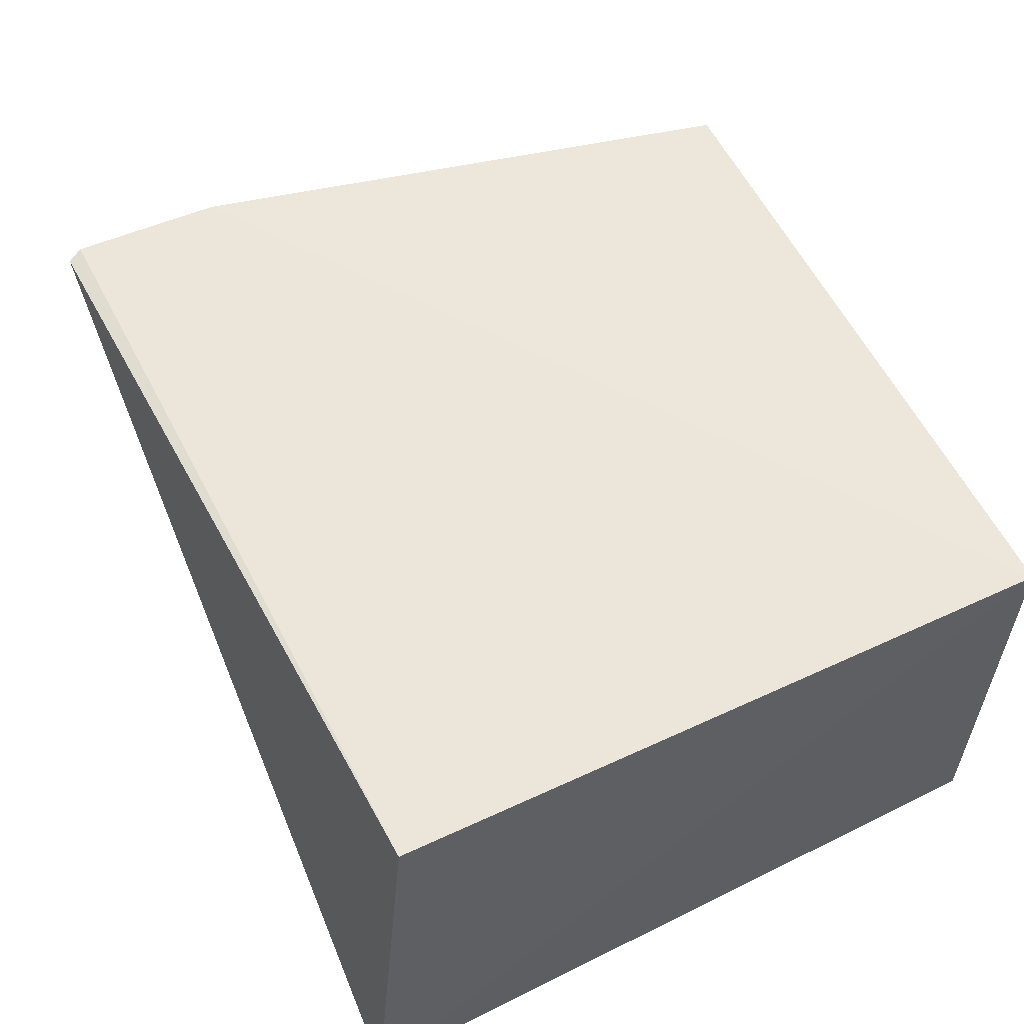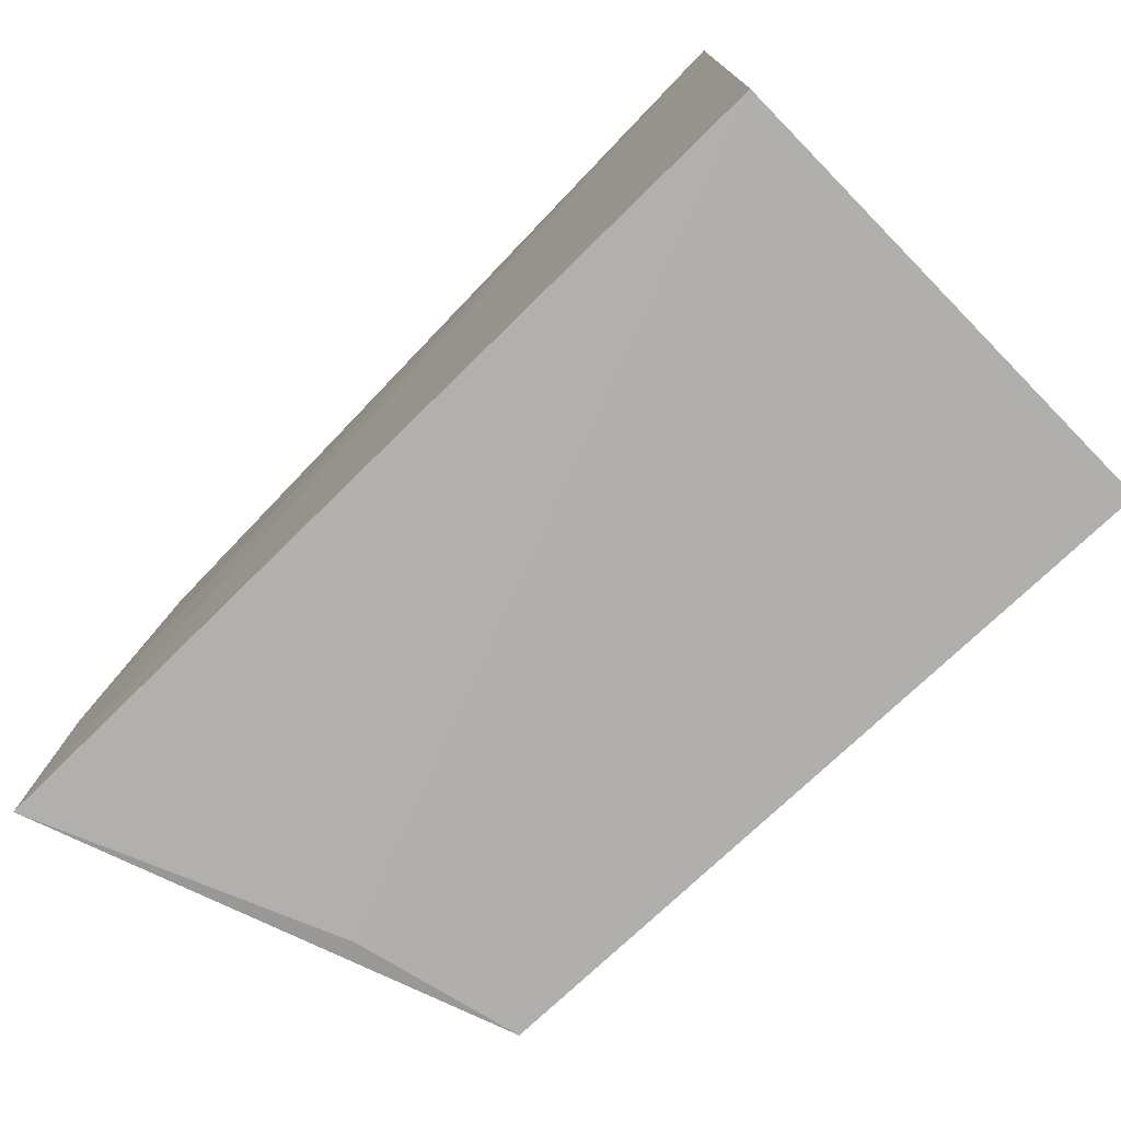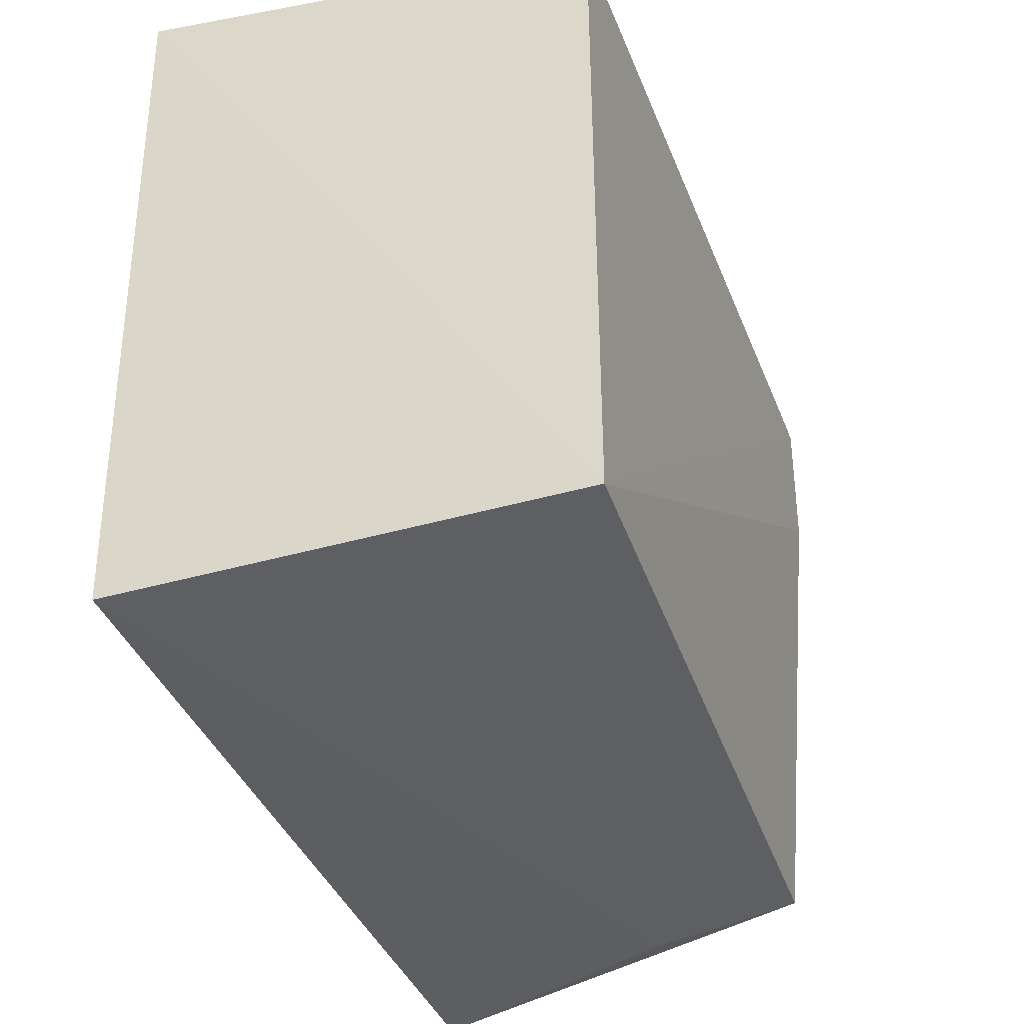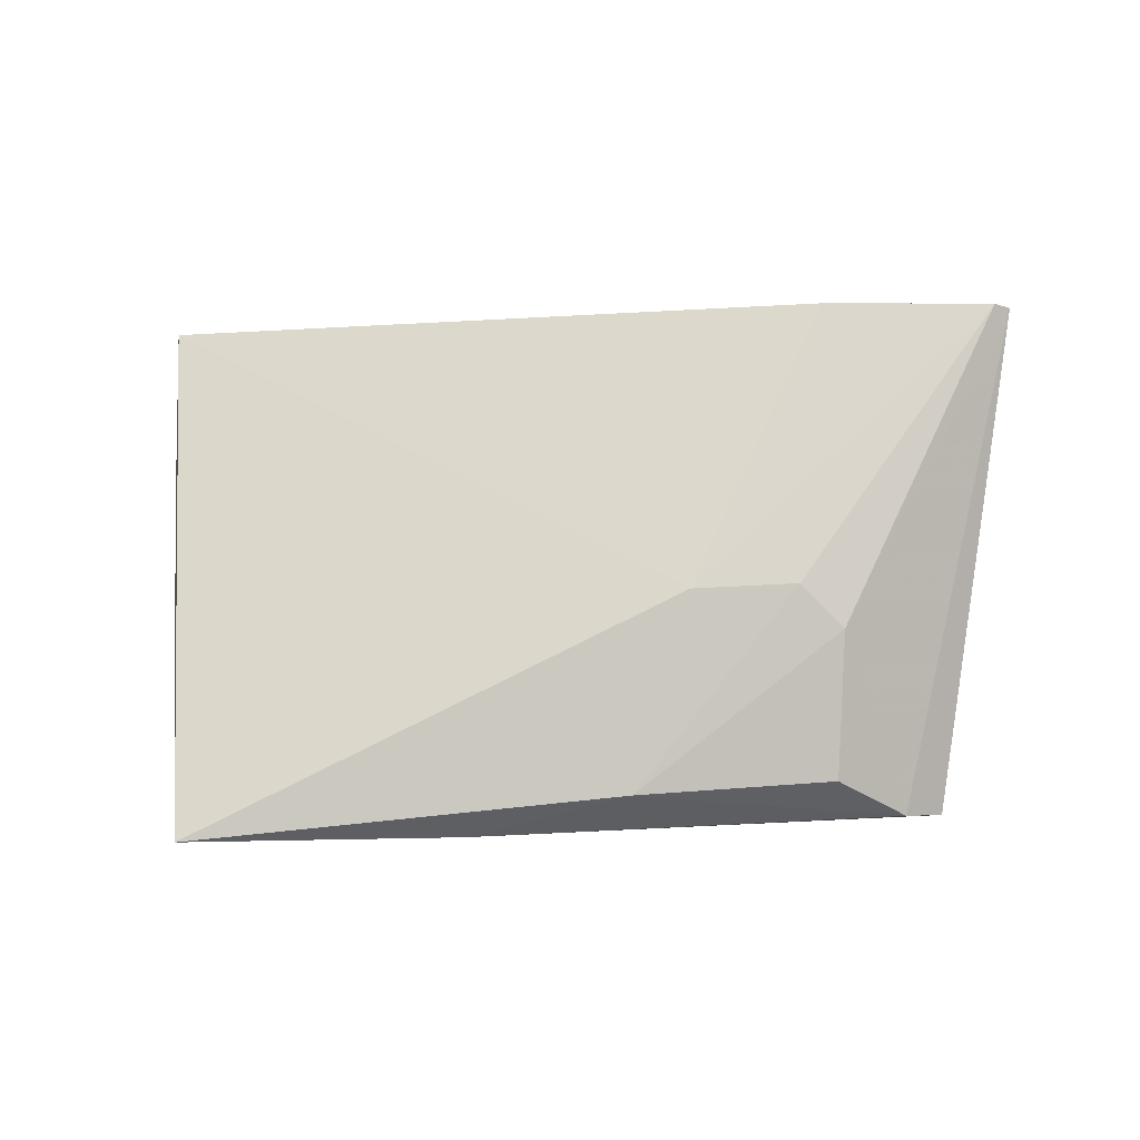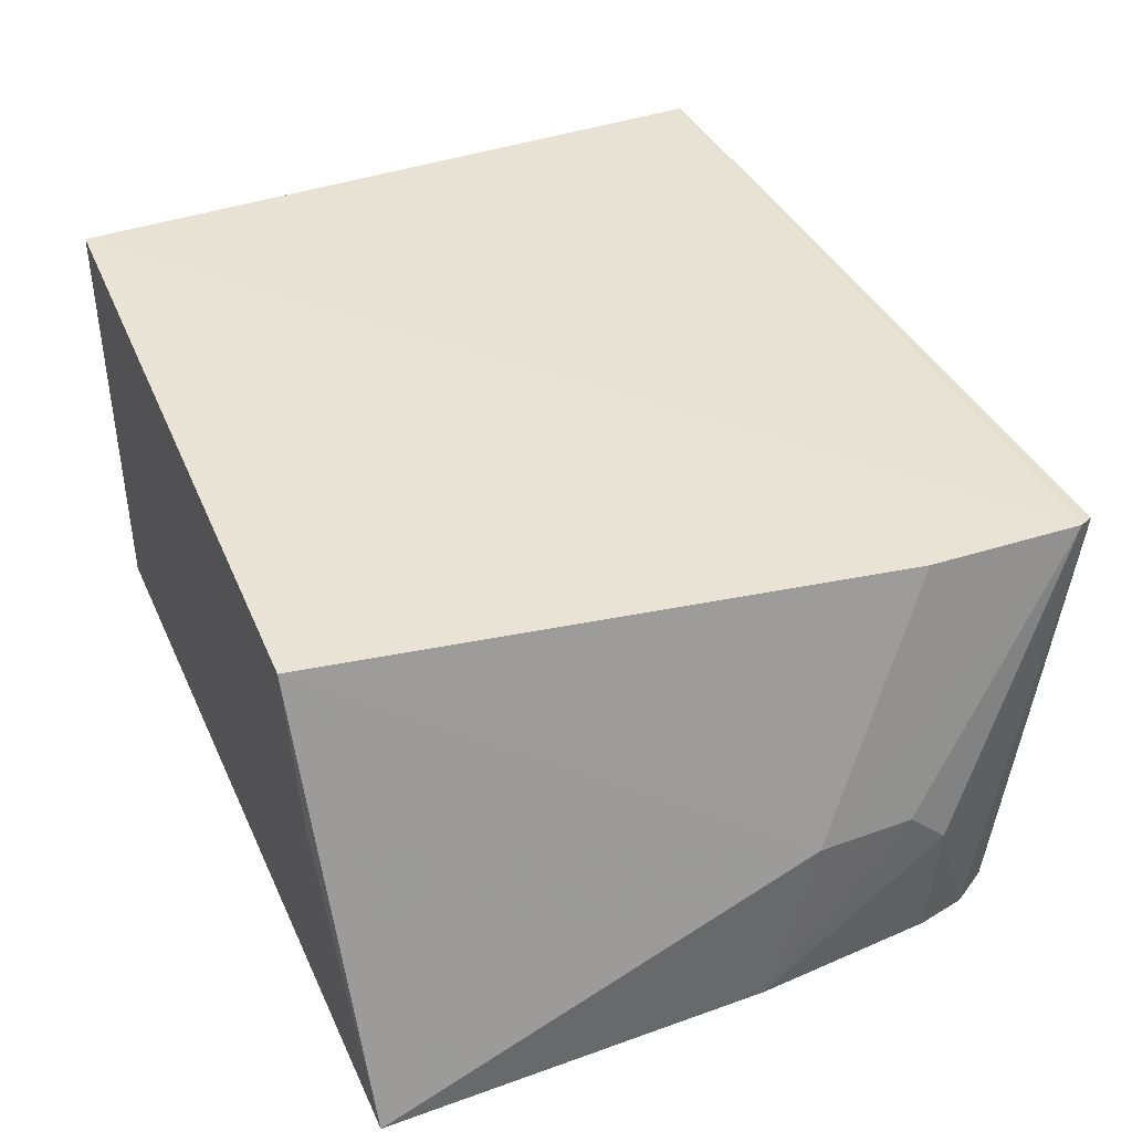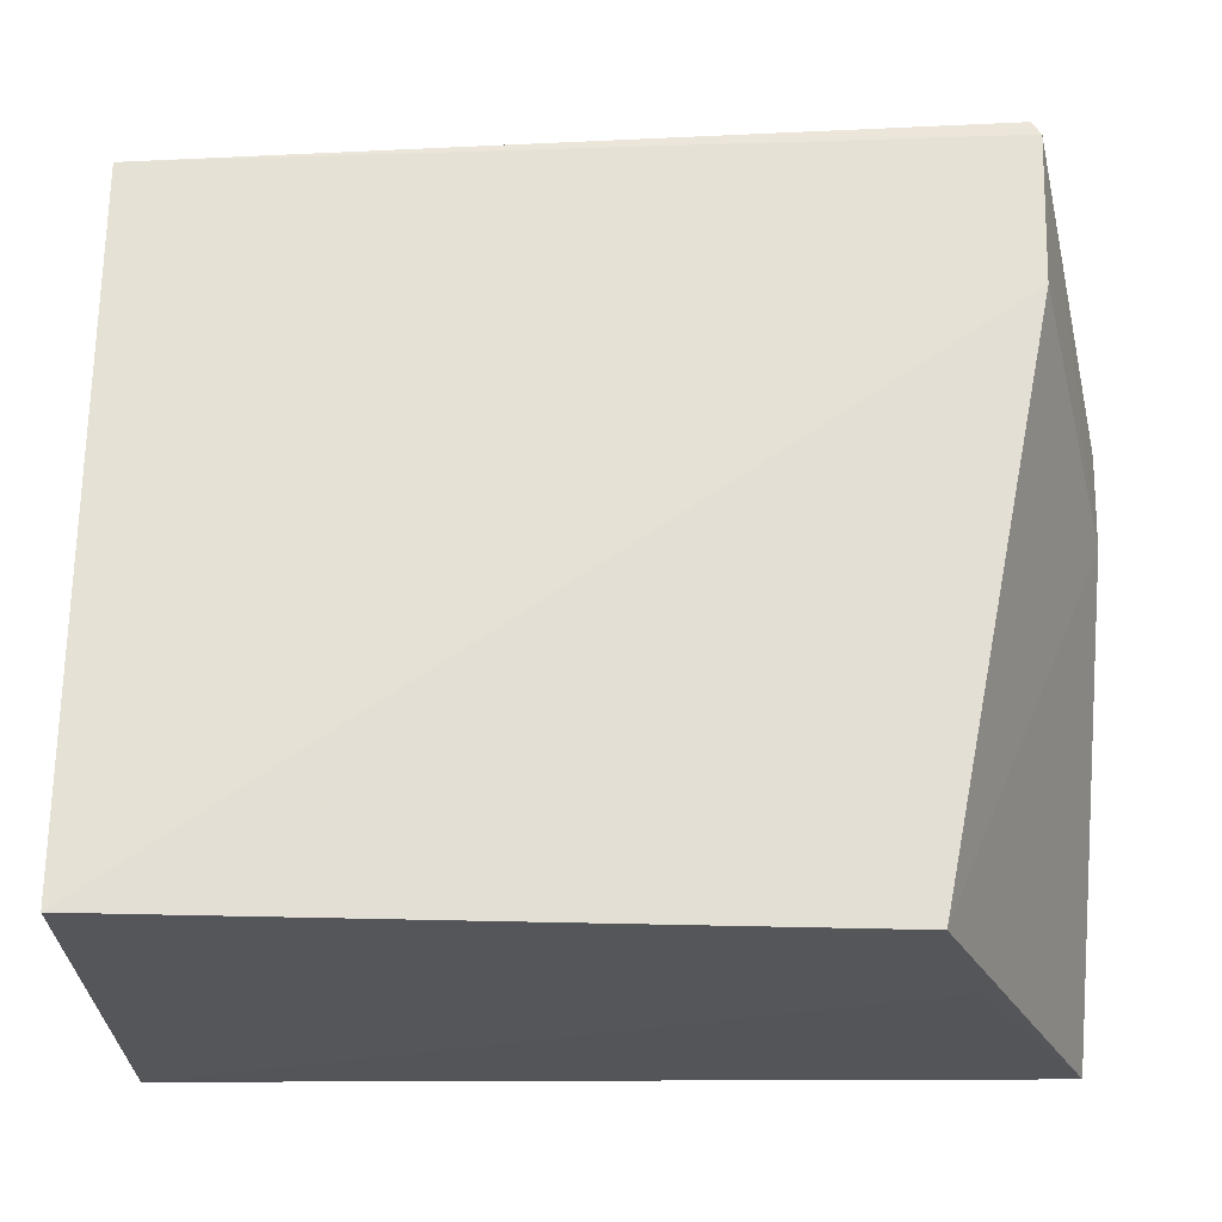
<metadata>
{"format":"obj","ext":"obj","renderer":"f3d","projection":"perspective","resolution":1024,"background":"white","views":[{"elev":56.9,"azim":-115.8,"up":"+Z"},{"elev":-77.6,"azim":-135.7,"up":"+Y"},{"elev":-39.2,"azim":-70.3,"up":"+Y"},{"elev":0.4,"azim":85.4,"up":"+Z"},{"elev":41.2,"azim":67.1,"up":"+Z"},{"elev":-25.9,"azim":0.6,"up":"+Y"}]}
</metadata>
<code>
v 0.2805 -0.008696 -0.005508
v 0.3467 -0.00479 -0.1792
v 0.3243 0.2824 0.002038
v 0.007576 0.2681 0.001879
v 0.007576 -0.004654 -0.1799
v 0.007576 -0.004654 0.001879
v 0.3256 0.2157 0.003115
v 0.2967 -0.008532 -0.06793
v 0.001135 0.2888 -0.184
v 0.3531 0.1663 -0.09531
v 0.3277 0.2762 0.003281
v 0.3272 0.2578 -0.1746
v 0.354 0.2184 -0.1087
v 0.3418 0.09245 -0.179
v 0.3538 0.2032 -0.09359
v 0.3552 0.1465 -0.1641
v 0.3375 0.2429 -0.1736
v 0.3515 0.2166 -0.1602
f 6 5 1
f 7 6 1
f 8 5 2
f 8 2 1
f 8 1 5
f 9 2 5
f 9 4 3
f 9 6 4
f 9 5 6
f 10 7 1
f 10 1 2
f 11 3 4
f 11 4 6
f 11 6 7
f 11 7 10
f 12 9 3
f 13 3 11
f 14 2 9
f 14 9 12
f 15 13 11
f 15 11 10
f 16 10 2
f 16 2 14
f 16 15 10
f 16 13 15
f 17 12 3
f 17 3 13
f 17 16 14
f 17 14 12
f 18 17 13
f 18 13 16
f 18 16 17

</code>
